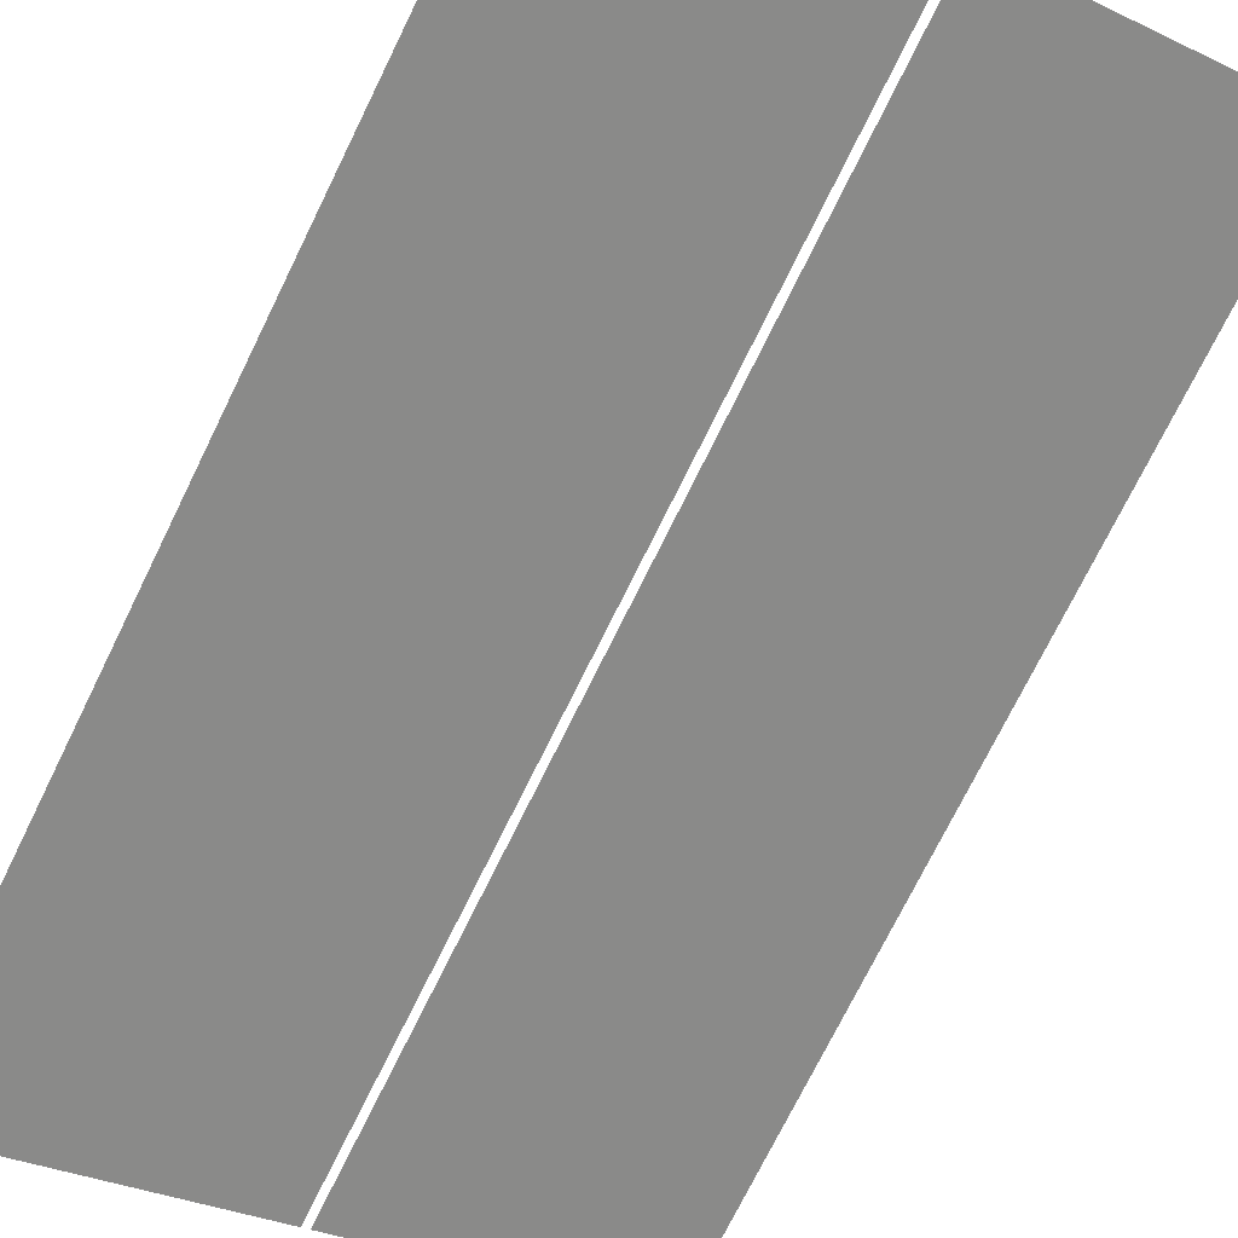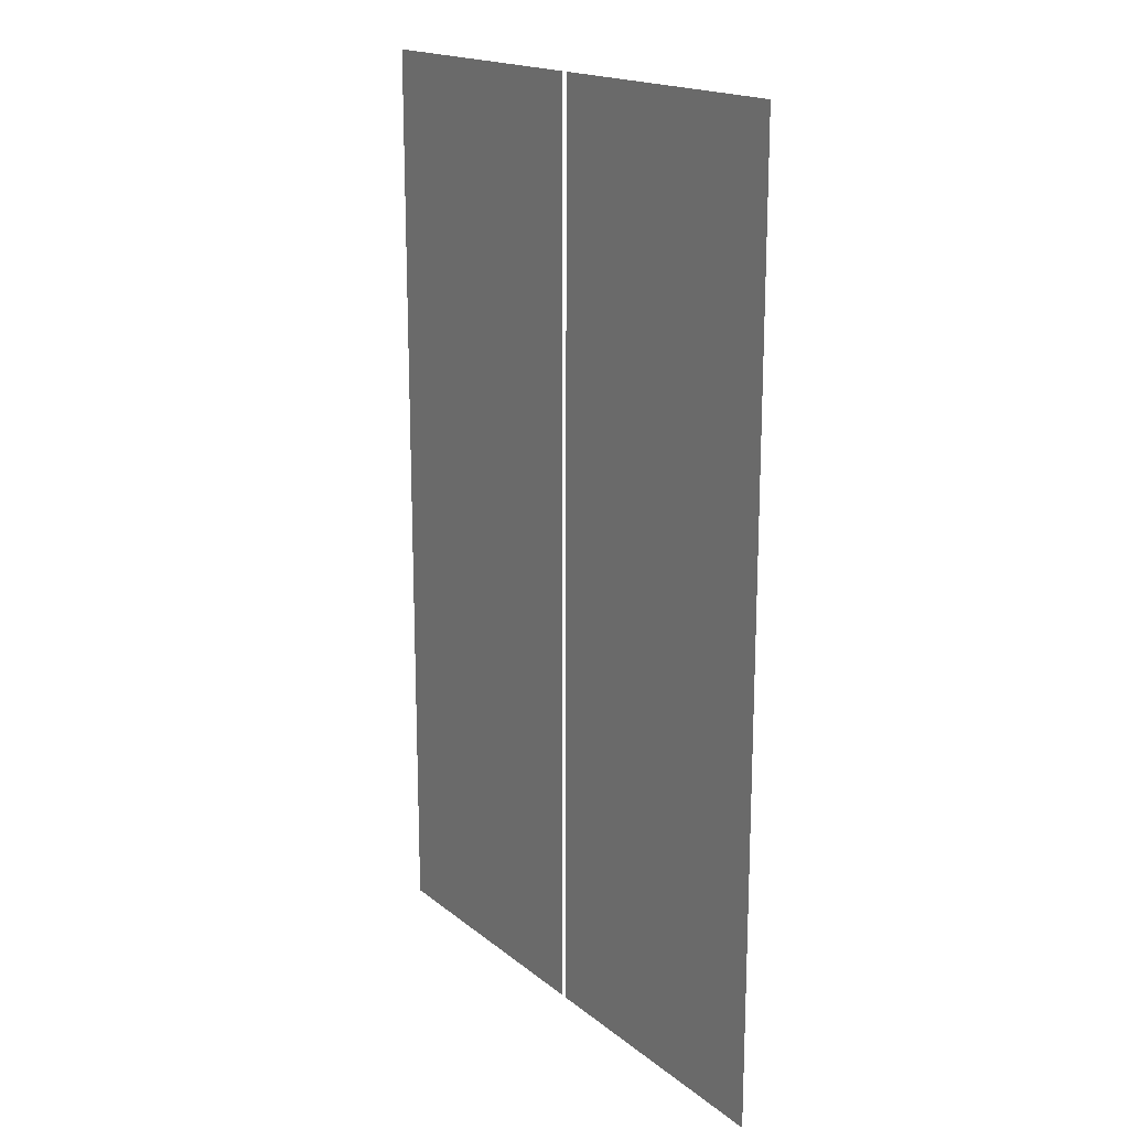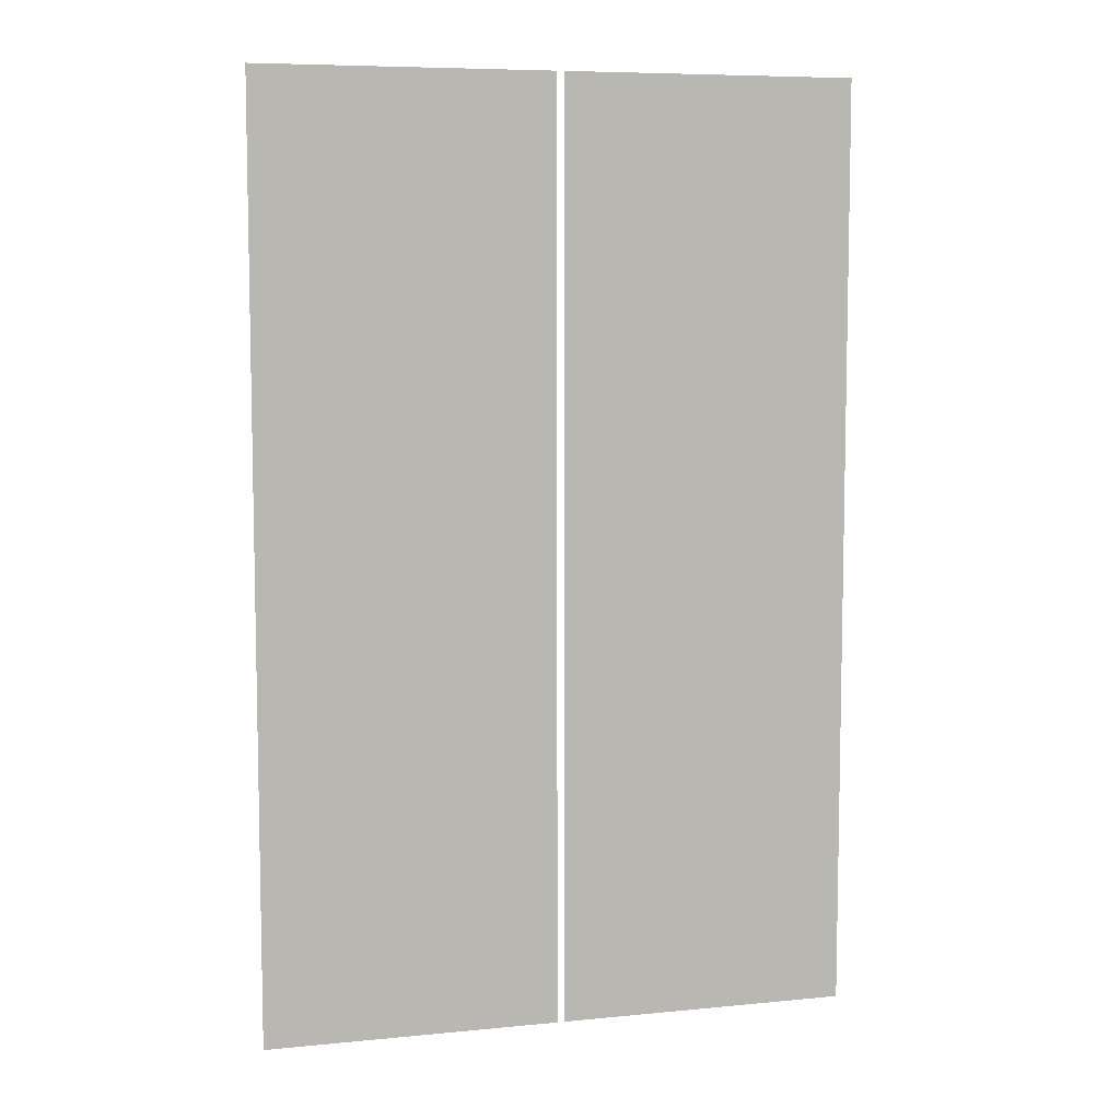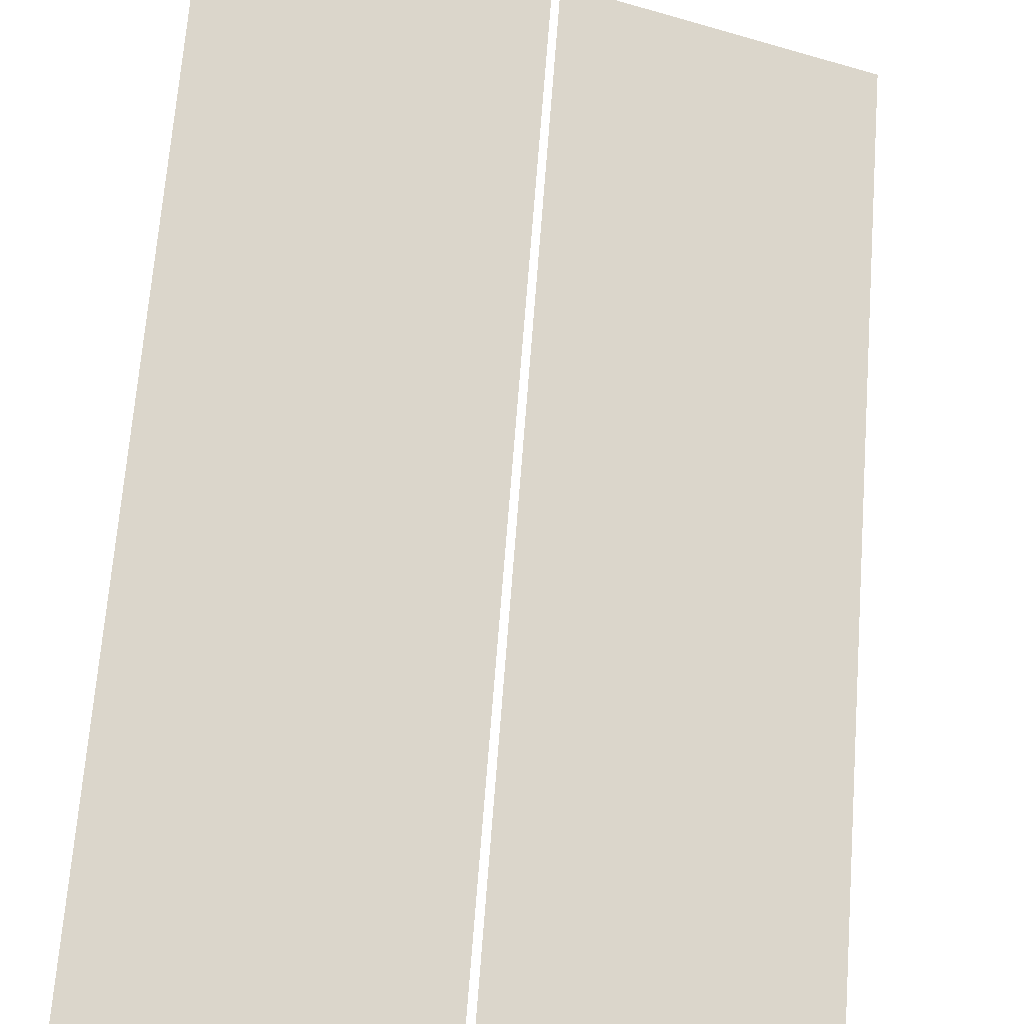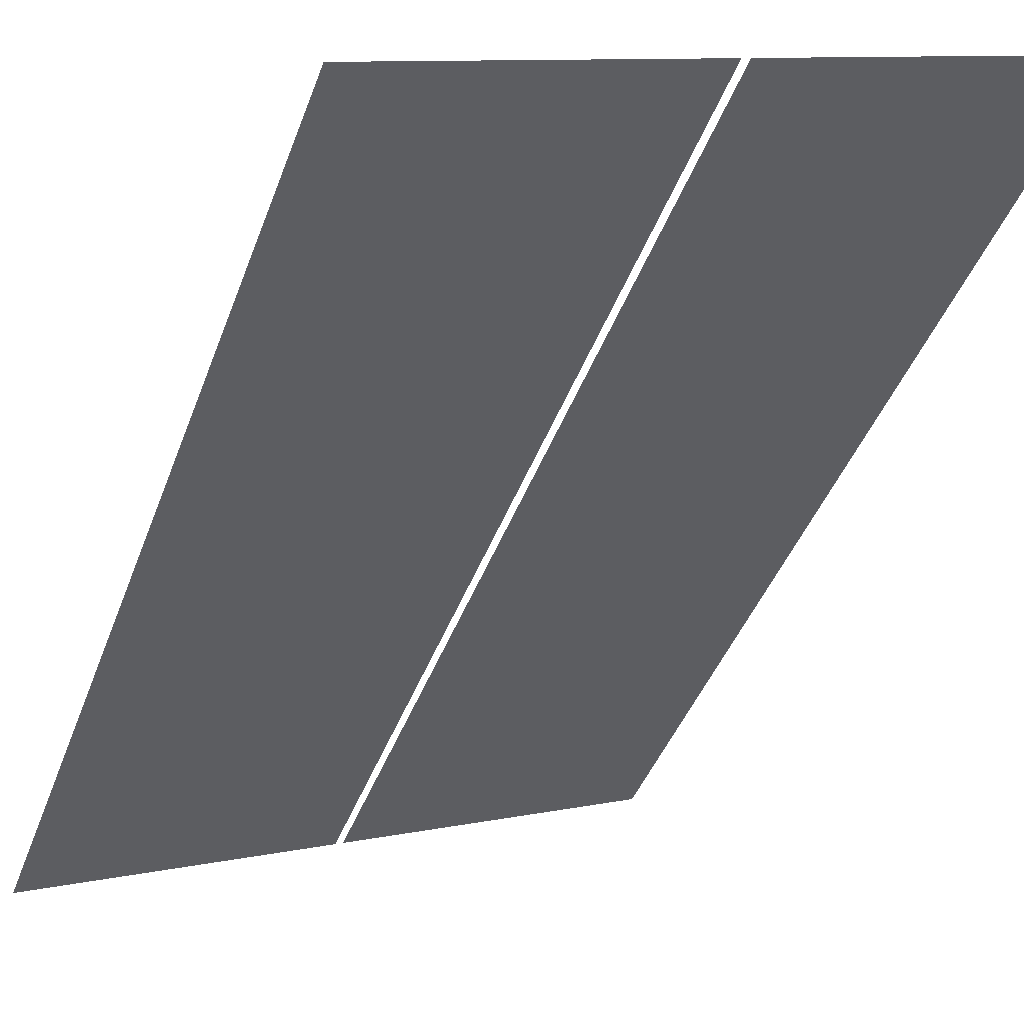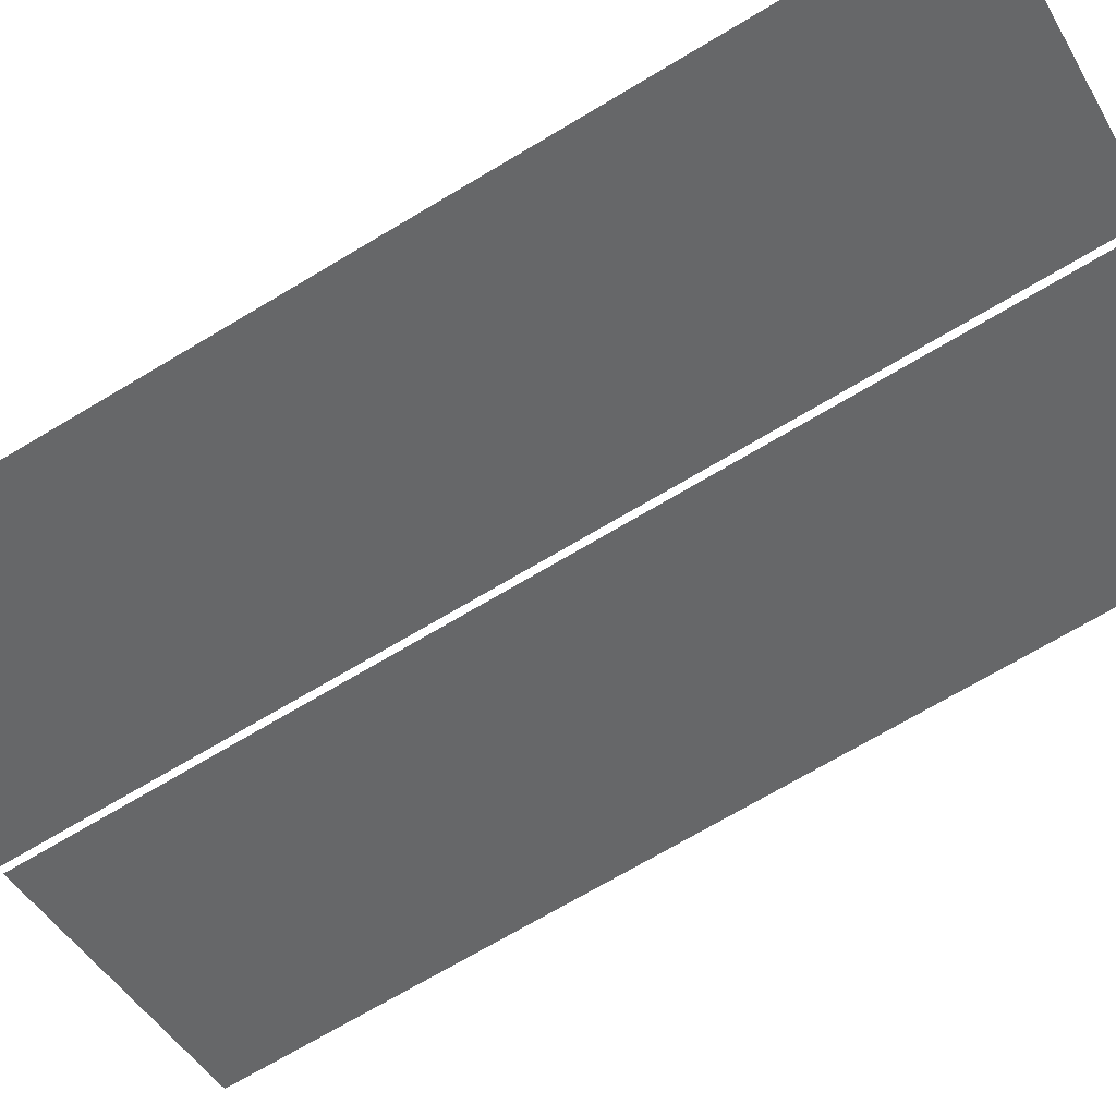
<metadata>
{"format":"obj","ext":"obj","renderer":"f3d","projection":"perspective","resolution":1024,"background":"white","views":[{"elev":-73.9,"azim":-26.2,"up":"+Z"},{"elev":17.6,"azim":34.8,"up":"+Y"},{"elev":7.5,"azim":142.7,"up":"+Y"},{"elev":68.3,"azim":-175.6,"up":"+Z"},{"elev":-41.0,"azim":-18.8,"up":"+Z"},{"elev":-70.8,"azim":-59.2,"up":"+Z"}]}
</metadata>
<code>
o Bistro_Research_Exterior_paris_building_05_31__5217
v 40.44 22.56 17.02
v 40.44 19.69 17.02
v 41.27 19.69 17.35
v 41.27 22.56 17.35
v 42.14 22.56 17.69
v 41.3 22.56 17.36
v 41.3 19.69 17.36
v 42.14 19.69 17.69
f 1 2 3
f 3 4 1
f 5 6 7
f 7 8 5

</code>
